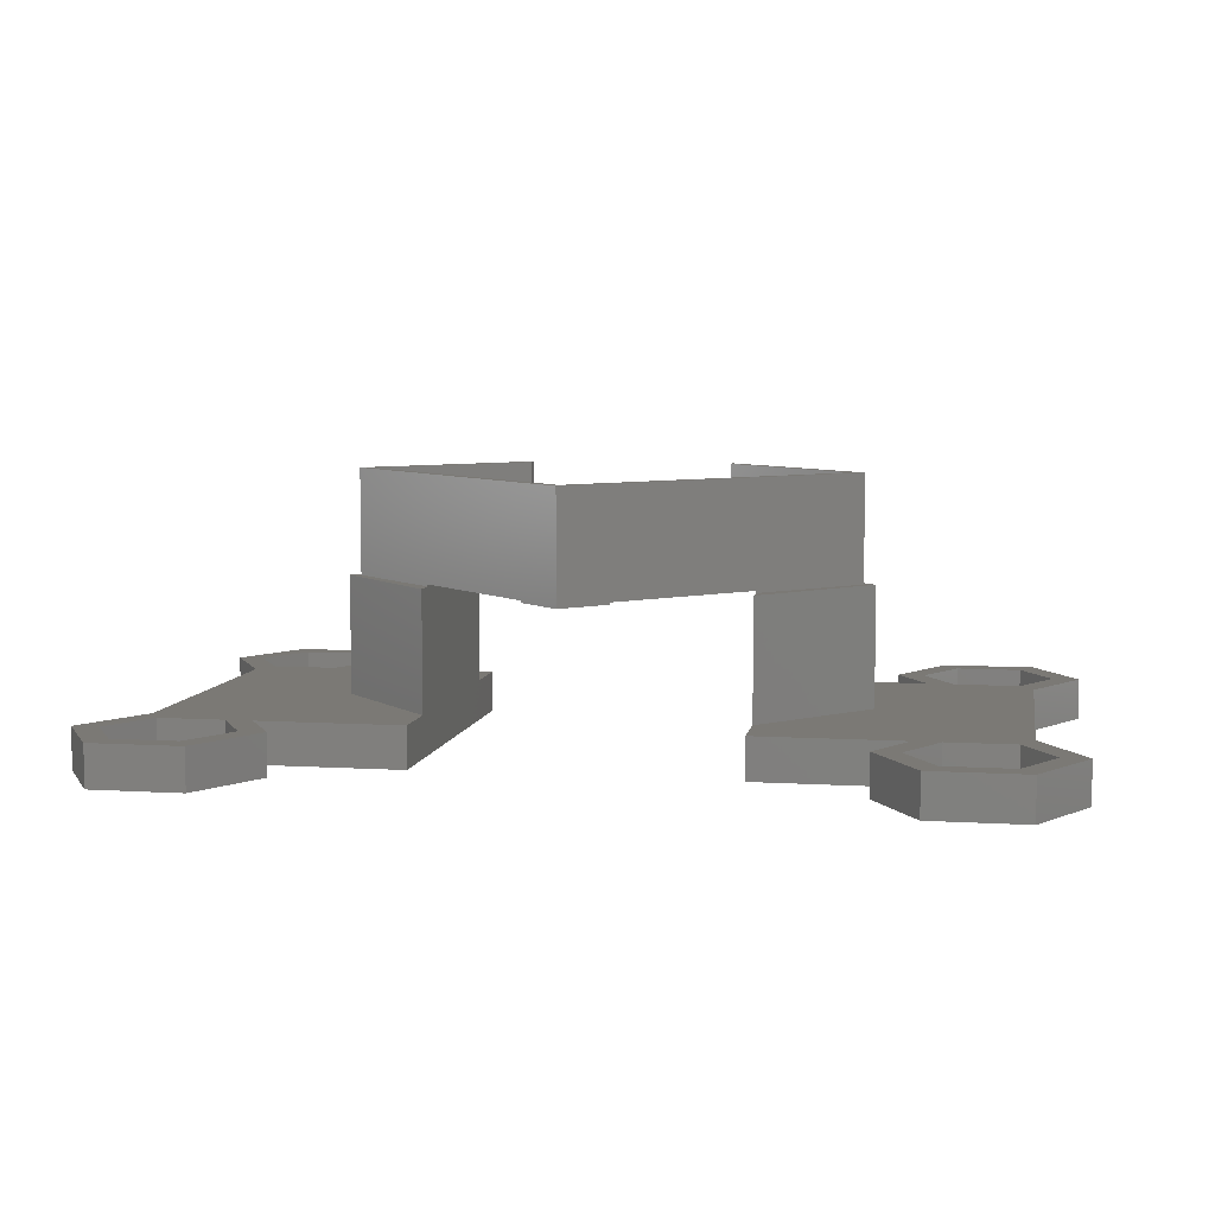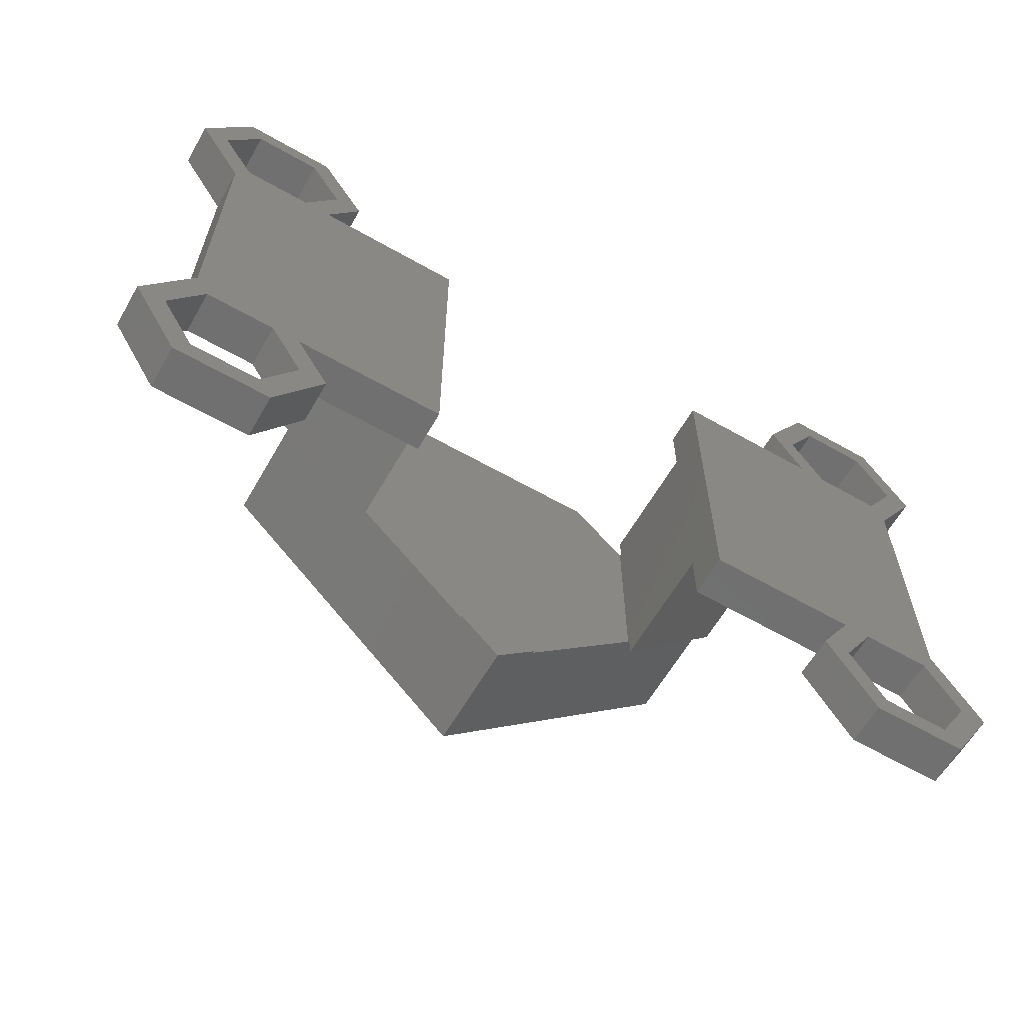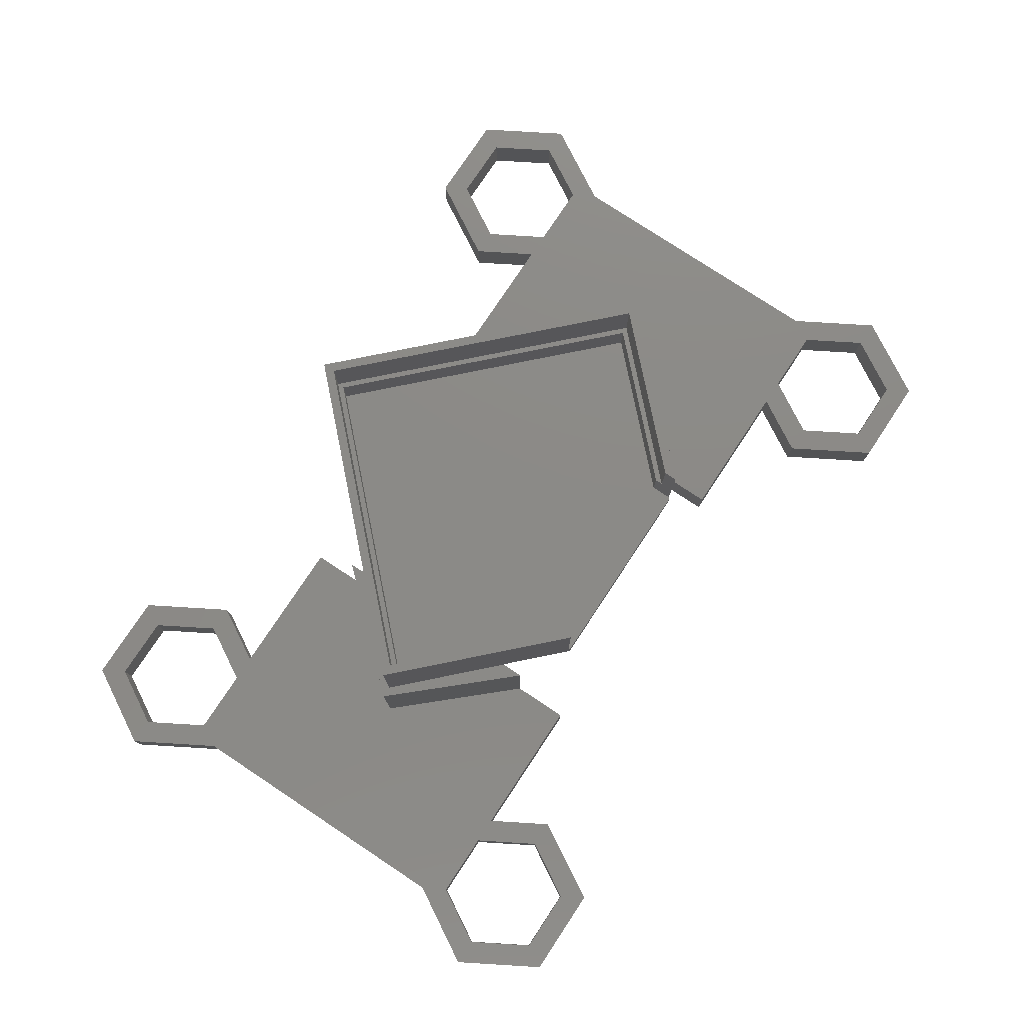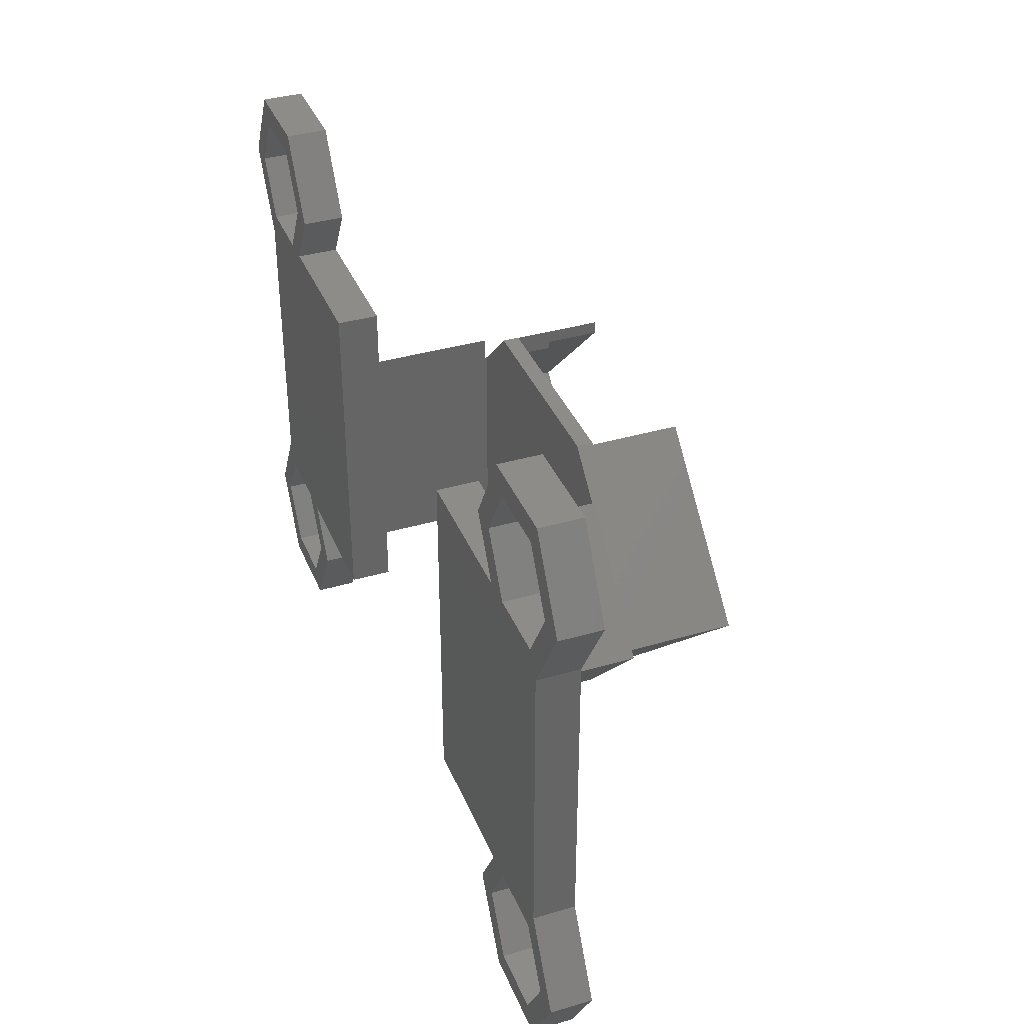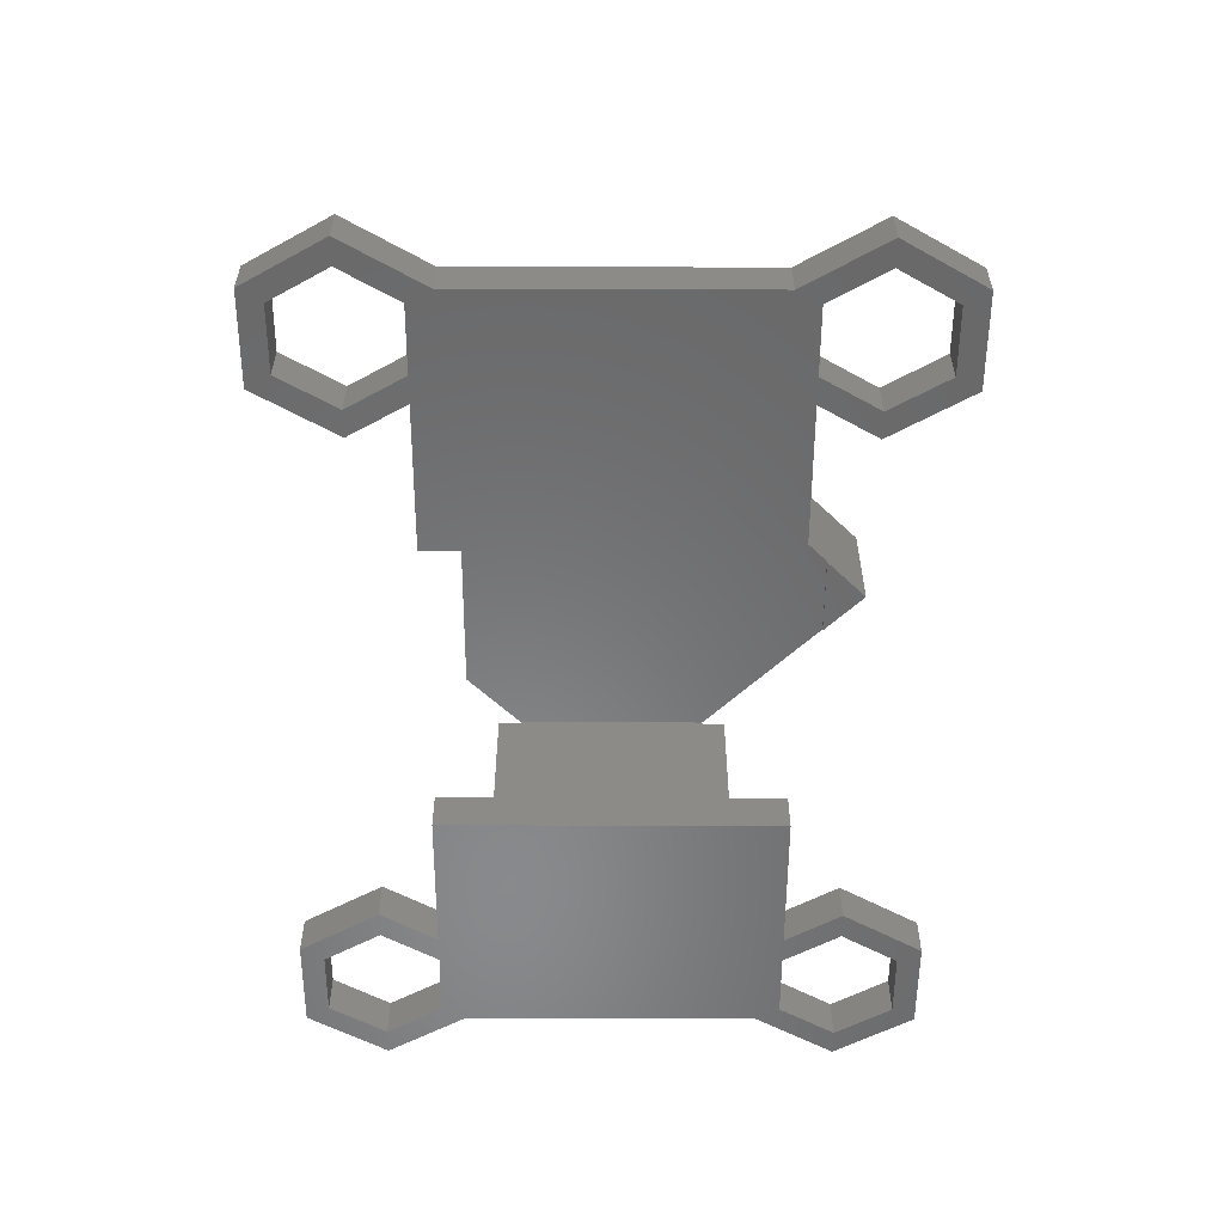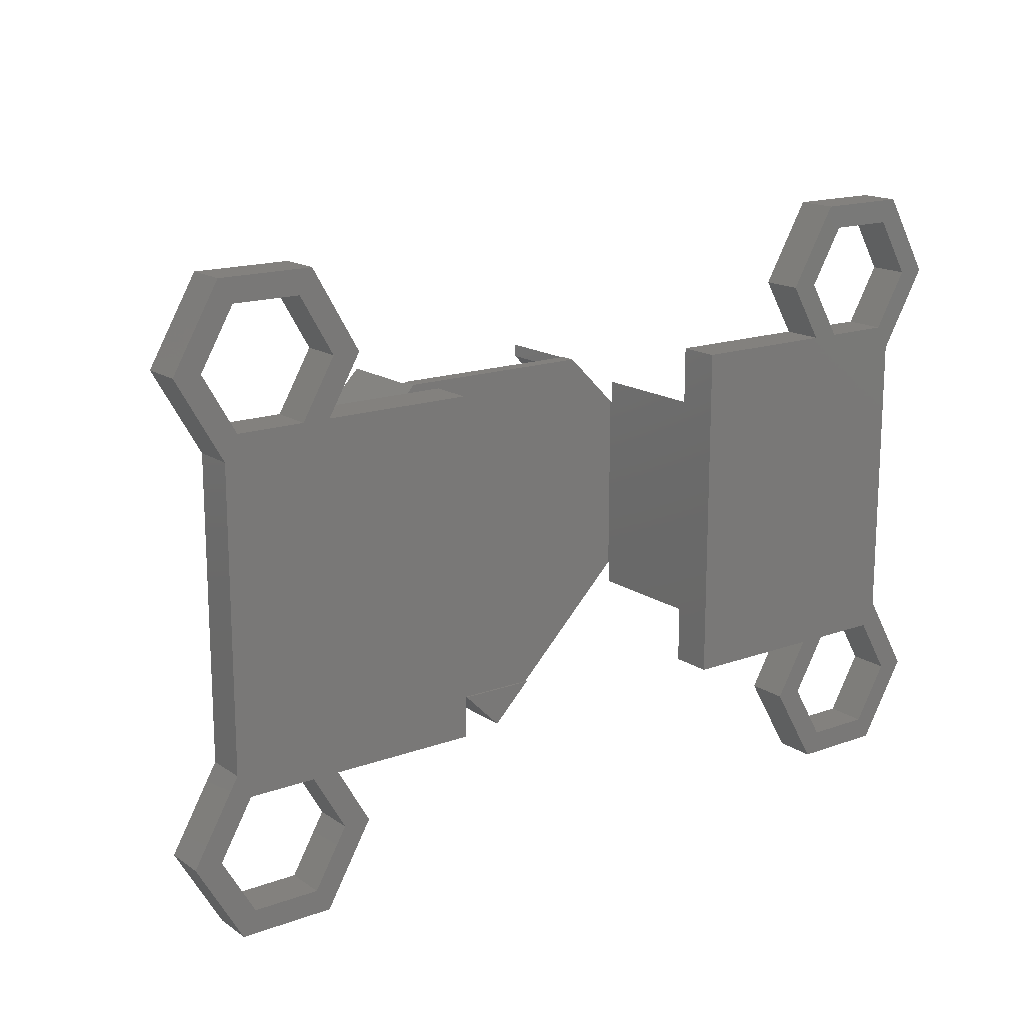
<metadata>
{"format":"stl","ext":"stl","renderer":"f3d","projection":"perspective","resolution":1024,"background":"white","views":[{"elev":6.7,"azim":10.3,"up":"+Z"},{"elev":-62.2,"azim":150.0,"up":"+Y"},{"elev":77.7,"azim":123.5,"up":"+Z"},{"elev":37.1,"azim":-110.7,"up":"+Y"},{"elev":-55.6,"azim":-90.2,"up":"+Z"},{"elev":16.3,"azim":143.4,"up":"+Y"}]}
</metadata>
<code>
# stl→obj: 162 verts, 336 faces
v 44 22 50
v 39.5 29.79 46
v 39.5 29.79 50
v 44 22 46
v 26 22 46
v 30.5 29.79 50
v 30.5 29.79 46
v 26 22 50
v -30.5 29.79 50
v -28.6 22 50
v -26 22 50
v -31.8 27.54 50
v -38.2 27.54 50
v -39.5 29.79 50
v -41.4 22 50
v -44 22 50
v -29.18 16.5 50
v -39.5 14.21 50
v -25 0 50
v -31.78 16.5 50
v -15 11 50
v -15 16.5 50
v -29.18 -16.5 50
v -15 -11 50
v -15 -16.5 50
v -28.6 -22 50
v -26 -22 50
v -31.78 -16.5 50
v -38.22 16.5 50
v -39.5 -14.21 50
v -30.5 -29.79 50
v -31.8 -27.54 50
v -38.2 -27.54 50
v -39.5 -29.79 50
v -41.4 -22 50
v -44 -22 50
v -38.22 -16.5 50
v 41.4 22 50
v 38.2 27.54 50
v 31.8 27.54 50
v 28.6 22 50
v 38.22 16.5 50
v 31.78 16.5 50
v 39.5 14.21 50
v 38.22 -16.5 50
v 44 -22 50
v 39.5 -14.21 50
v 41.4 -22 50
v 25 0 50
v 31.78 -16.5 50
v 29.18 16.5 50
v 39.5 -29.79 50
v 38.2 -27.54 50
v 31.8 -27.54 50
v 30.5 -29.79 50
v 28.6 -22 50
v 26 -22 50
v 15 -11 50
v 29.18 -16.5 50
v 15 -16.5 50
v 15 11 50
v 15 16.5 50
v 39.5 14.21 46
v -30.5 -29.79 46
v -28.6 -22 46
v -26 -22 46
v -31.8 -27.54 46
v -38.2 -27.54 46
v -39.5 -29.79 46
v -41.4 -22 46
v -44 -22 46
v -29.18 -16.5 46
v -31.78 -16.5 46
v -29.18 16.5 46
v -15 16.5 46
v -15 -16.5 46
v -28.6 22 46
v -26 22 46
v -31.78 16.5 46
v -39.5 -14.21 46
v -38.22 -16.5 46
v -39.5 14.21 46
v -30.5 29.79 46
v -31.8 27.54 46
v -38.2 27.54 46
v -39.5 29.79 46
v -41.4 22 46
v -44 22 46
v -38.22 16.5 46
v 39.5 -29.79 46
v 41.4 -22 46
v 44 -22 46
v 38.2 -27.54 46
v 31.8 -27.54 46
v 30.5 -29.79 46
v 28.6 -22 46
v 26 -22 46
v 38.22 -16.5 46
v 31.78 -16.5 46
v 39.5 -14.21 46
v 38.22 16.5 46
v 41.4 22 46
v 31.78 16.5 46
v 29.18 -16.5 46
v 38.2 27.54 46
v 31.8 27.54 46
v 28.6 22 46
v 15 -16.5 46
v 29.18 16.5 46
v 15 16.5 46
v -9.865 14 63.25
v -9.865 14 61.7
v -10 13.86 63.25
v -15 8.865 61.7
v -10 13.86 71.75
v -23.86 0 71.75
v -23.86 0 61.5
v -15 8.865 61.5
v -22.63 0 71.75
v -10 12.63 71.75
v 10 13.86 71.75
v 22.63 0 71.75
v 23.86 0 71.75
v 10 12.63 71.75
v 0 -22.63 71.75
v 0 -23.86 71.75
v 15 -8.865 61.7
v 23.86 0 61.5
v 3.865 -20 61.7
v 0 -23.86 61.5
v 3.865 -20 61.5
v 15 -8.865 61.5
v 15 8.865 61.5
v 25 0 61.5
v 15 11 61.5
v 15 -11 61.5
v -25 0 61.5
v -15 11 61.5
v -15 -8.865 61.5
v -15 -11 61.5
v -3.865 -20 61.5
v -3.865 -20 61.7
v -15 -8.865 61.7
v 15 8.865 61.7
v 9.865 14 61.7
v 10 13.86 63.25
v 9.865 14 63.25
v -10 12.63 66.75
v -22.63 0 66.75
v 0 -22.63 66.75
v 22.63 0 66.75
v -21.92 0 66.75
v -10 11.92 66.75
v 10 12.63 66.75
v 21.92 0 66.75
v 10 11.92 66.75
v 0 -21.92 66.75
v -21.92 0 63.25
v -10 11.92 63.25
v 0 -21.92 63.25
v 21.92 0 63.25
v 10 11.92 63.25
f 1 2 3
f 2 1 4
f 5 6 7
f 6 5 8
f 2 6 3
f 6 2 7
f 9 10 11
f 9 12 10
f 9 13 12
f 14 13 9
f 14 15 13
f 15 14 16
f 10 17 11
f 18 19 20
f 20 17 10
f 17 21 22
f 21 17 19
f 23 24 19
f 24 23 25
f 20 19 17
f 23 26 27
f 23 28 26
f 19 28 23
f 18 20 29
f 30 19 18
f 19 30 28
f 16 29 15
f 29 16 18
f 26 31 27
f 32 31 26
f 33 31 32
f 33 34 31
f 35 34 33
f 34 35 36
f 28 30 37
f 36 37 30
f 37 36 35
f 3 38 1
f 3 39 38
f 3 40 39
f 6 40 3
f 6 41 40
f 41 6 8
f 42 1 38
f 43 44 42
f 1 42 44
f 45 46 47
f 46 45 48
f 44 49 47
f 44 43 49
f 50 47 49
f 49 43 51
f 41 51 43
f 51 41 8
f 48 52 46
f 53 52 48
f 54 52 53
f 54 55 52
f 56 55 54
f 55 56 57
f 58 59 49
f 59 58 60
f 50 49 59
f 61 51 62
f 51 61 49
f 47 50 45
f 59 56 50
f 56 59 57
f 44 4 1
f 4 44 63
f 64 65 66
f 64 67 65
f 64 68 67
f 69 68 64
f 69 70 68
f 70 69 71
f 65 72 66
f 72 73 74
f 73 72 65
f 72 75 76
f 75 72 74
f 74 77 78
f 74 79 77
f 73 79 74
f 80 73 81
f 73 80 79
f 82 79 80
f 71 81 70
f 81 71 80
f 77 83 78
f 84 83 77
f 85 83 84
f 85 86 83
f 87 86 85
f 86 87 88
f 79 82 89
f 88 89 82
f 89 88 87
f 90 91 92
f 90 93 91
f 90 94 93
f 95 94 90
f 95 96 94
f 96 95 97
f 98 92 91
f 99 100 98
f 92 98 100
f 101 4 63
f 4 101 102
f 100 99 63
f 103 63 99
f 63 103 101
f 99 104 103
f 96 104 99
f 104 96 97
f 102 2 4
f 105 2 102
f 106 2 105
f 106 7 2
f 107 7 106
f 7 107 5
f 108 109 104
f 109 108 110
f 109 103 104
f 109 107 103
f 107 109 5
f 109 8 5
f 8 109 51
f 102 39 105
f 39 102 38
f 41 106 40
f 106 41 107
f 106 39 40
f 39 106 105
f 43 107 41
f 107 43 103
f 101 38 102
f 38 101 42
f 46 100 47
f 100 46 92
f 97 59 104
f 59 97 57
f 52 92 46
f 92 52 90
f 95 52 55
f 52 95 90
f 95 57 97
f 57 95 55
f 91 45 98
f 45 91 48
f 56 99 50
f 99 56 96
f 54 96 56
f 96 54 94
f 93 48 91
f 48 93 53
f 93 54 53
f 54 93 94
f 11 83 9
f 83 11 78
f 88 14 86
f 14 88 16
f 83 14 9
f 14 83 86
f 17 78 11
f 78 17 74
f 82 16 88
f 16 82 18
f 77 12 84
f 12 77 10
f 15 85 13
f 85 15 87
f 85 12 13
f 12 85 84
f 29 87 15
f 87 29 89
f 79 10 77
f 10 79 20
f 27 72 23
f 72 27 66
f 71 30 80
f 30 71 36
f 31 66 27
f 66 31 64
f 69 31 34
f 31 69 64
f 69 36 71
f 36 69 34
f 65 28 73
f 28 65 26
f 35 81 37
f 81 35 70
f 33 70 35
f 70 33 68
f 67 26 65
f 26 67 32
f 67 33 32
f 33 67 68
f 111 112 113
f 114 115 113
f 114 113 112
f 115 114 116
f 117 114 118
f 114 117 116
f 115 119 120
f 119 115 116
f 121 122 123
f 122 121 124
f 125 123 122
f 125 126 123
f 119 126 125
f 126 119 116
f 123 127 128
f 126 127 123
f 127 126 129
f 130 129 126
f 129 130 131
f 128 127 132
f 133 134 135
f 134 133 128
f 132 134 128
f 134 132 136
f 137 118 138
f 118 137 117
f 137 139 117
f 139 137 140
f 130 141 131
f 141 130 142
f 143 117 139
f 117 143 116
f 126 143 142
f 126 142 130
f 143 126 116
f 144 121 123
f 145 146 144
f 121 144 146
f 128 144 123
f 144 128 133
f 146 145 147
f 119 148 120
f 148 119 149
f 150 122 151
f 122 150 125
f 148 152 153
f 152 148 149
f 154 155 151
f 155 154 156
f 157 151 155
f 157 150 151
f 152 150 157
f 150 152 149
f 125 149 119
f 149 125 150
f 151 124 154
f 124 151 122
f 158 153 152
f 153 158 159
f 160 155 161
f 155 160 157
f 146 147 162
f 162 160 161
f 159 162 147
f 159 147 111
f 159 111 113
f 162 159 160
f 160 159 158
f 157 158 152
f 158 157 160
f 162 155 156
f 155 162 161
f 148 115 120
f 115 148 113
f 159 148 153
f 148 159 113
f 146 154 121
f 162 154 146
f 154 162 156
f 121 154 124
f 145 111 147
f 111 145 112
f 80 18 82
f 18 80 30
f 47 63 44
f 63 47 100
f 81 28 37
f 28 81 73
f 72 25 23
f 25 72 76
f 108 59 60
f 59 108 104
f 99 45 50
f 45 99 98
f 79 29 20
f 29 79 89
f 75 17 22
f 17 75 74
f 109 62 51
f 62 109 110
f 101 43 42
f 43 101 103
f 136 49 134
f 49 136 58
f 24 137 19
f 137 24 140
f 19 138 21
f 138 19 137
f 134 61 135
f 61 134 49
f 114 143 118
f 138 118 21
f 21 75 22
f 139 118 143
f 118 139 21
f 24 21 139
f 24 139 140
f 21 24 75
f 76 24 25
f 24 76 75
f 127 145 144
f 143 127 129
f 143 129 142
f 127 143 145
f 145 143 112
f 112 143 114
f 110 61 62
f 61 133 135
f 133 132 144
f 61 132 133
f 58 61 110
f 61 58 132
f 108 58 110
f 58 108 60
f 144 132 127
f 132 58 136
f 131 142 129
f 142 131 141

</code>
